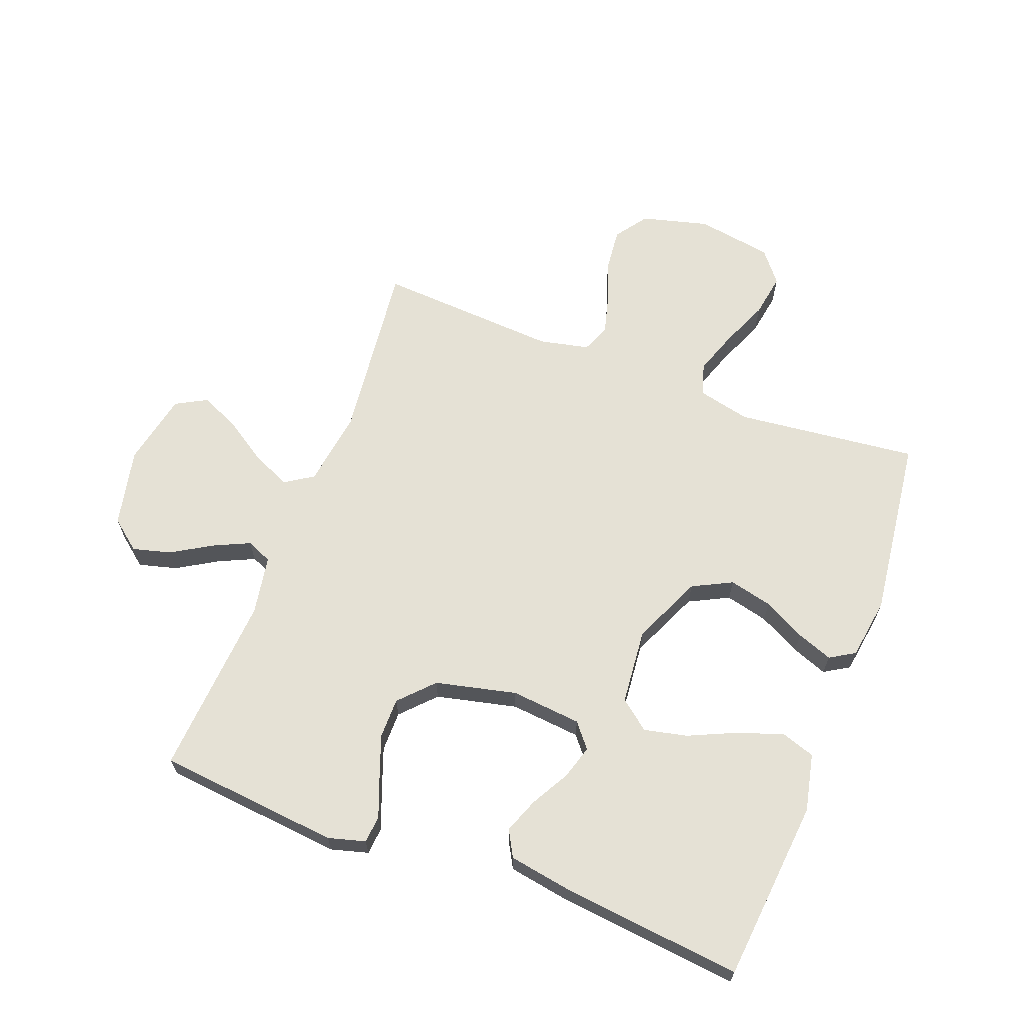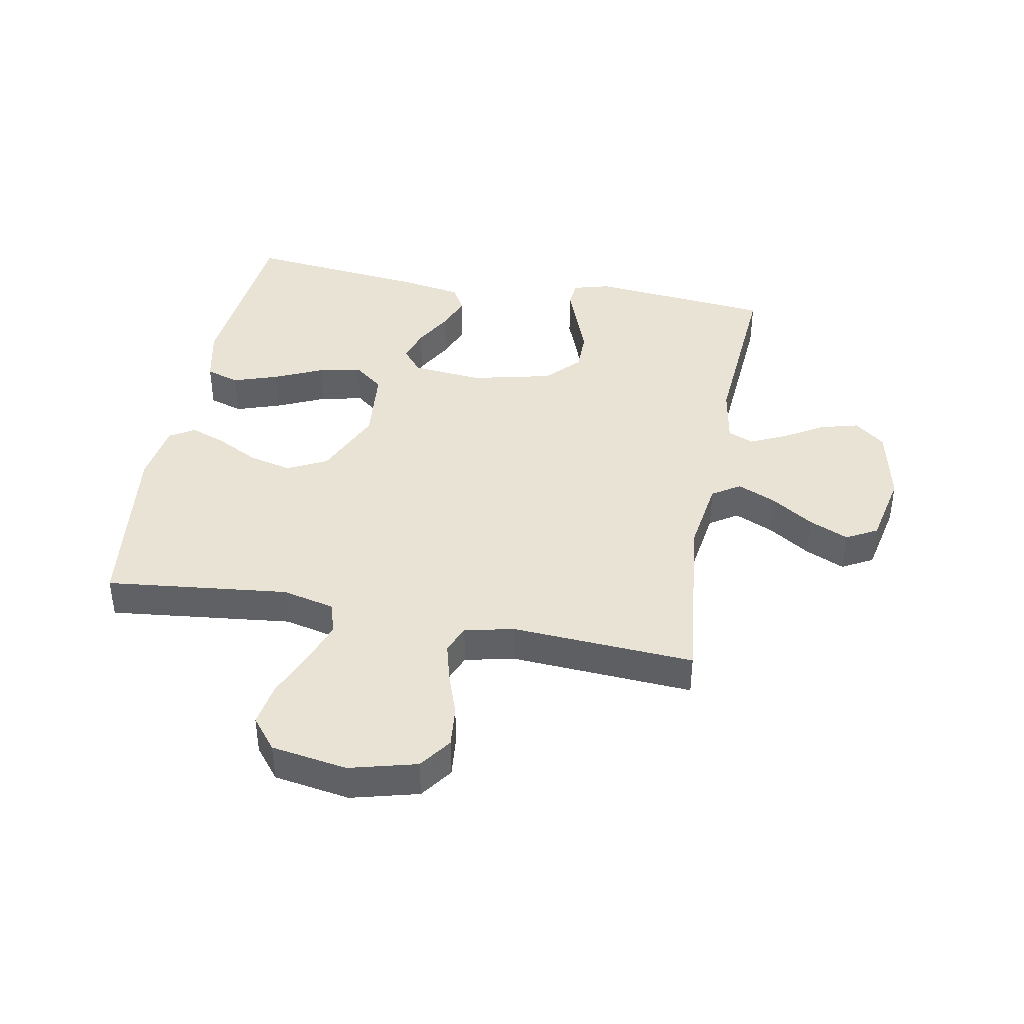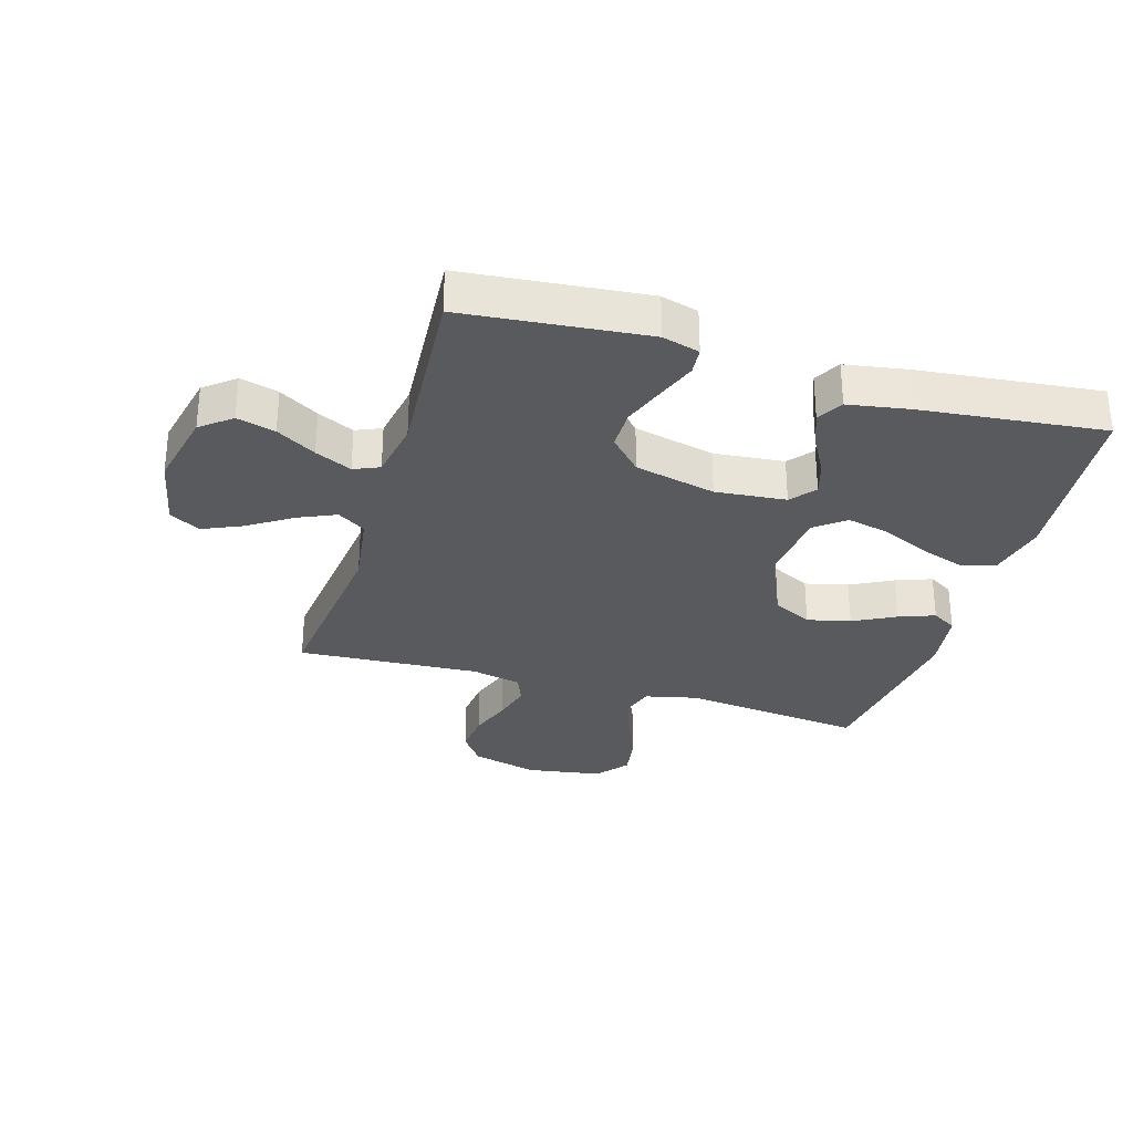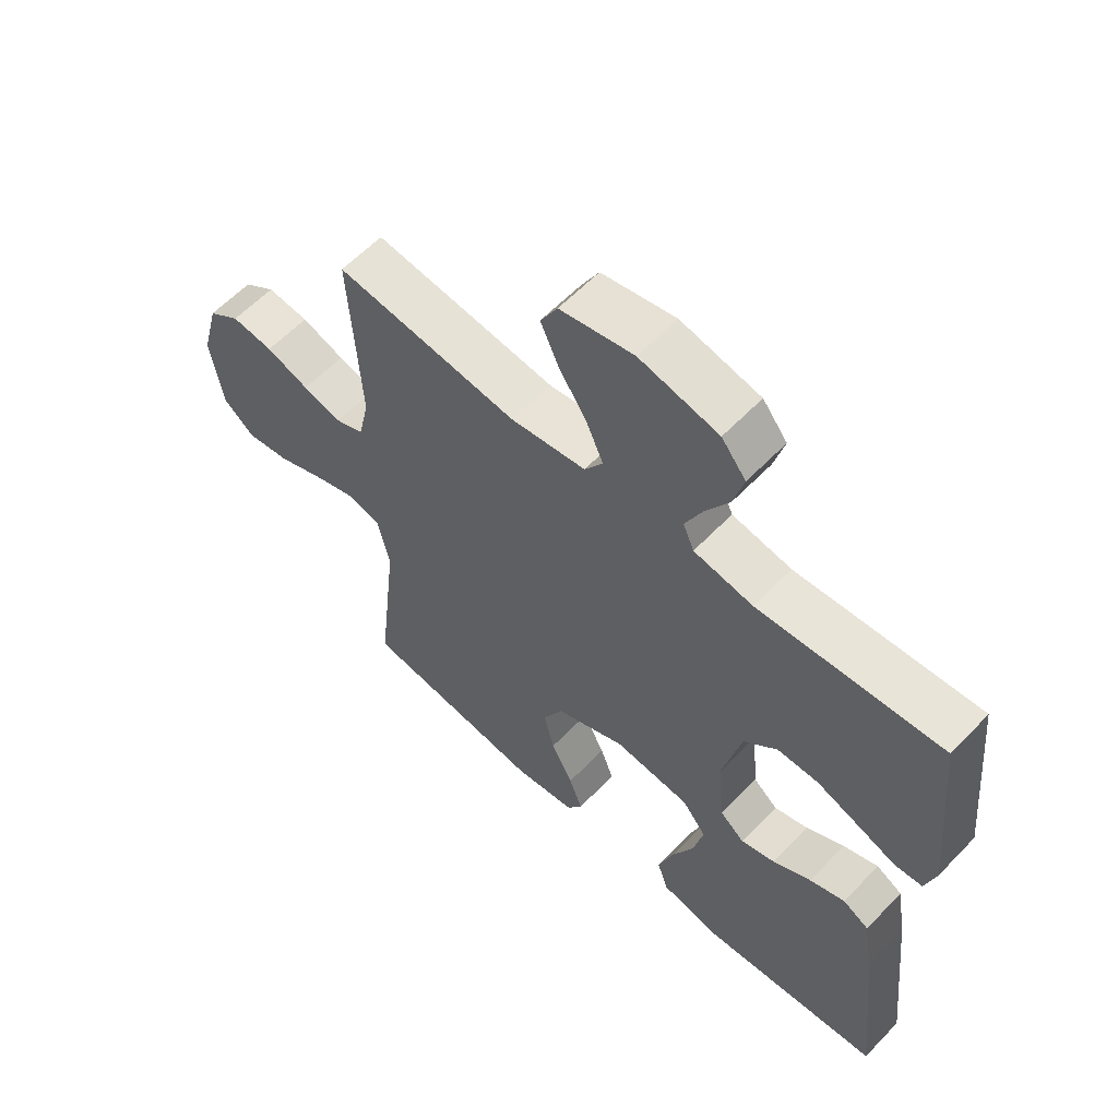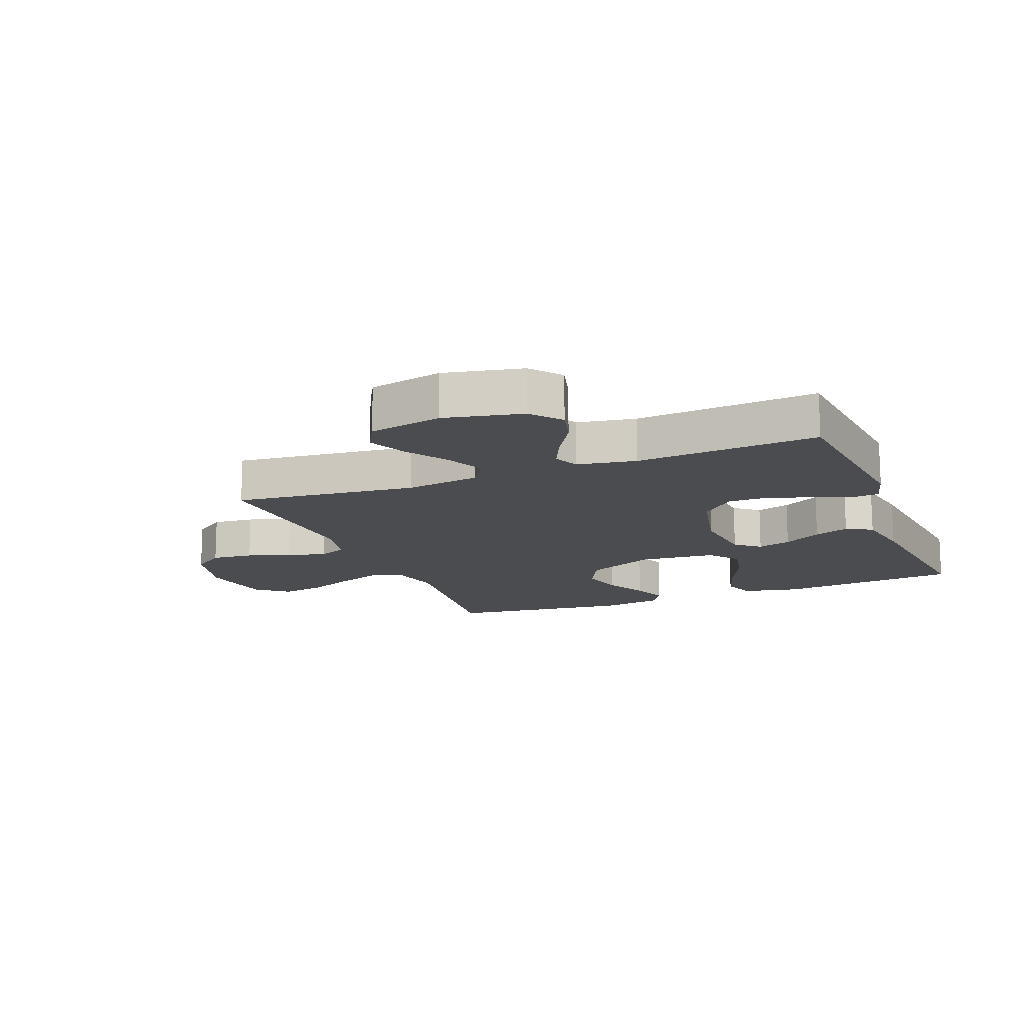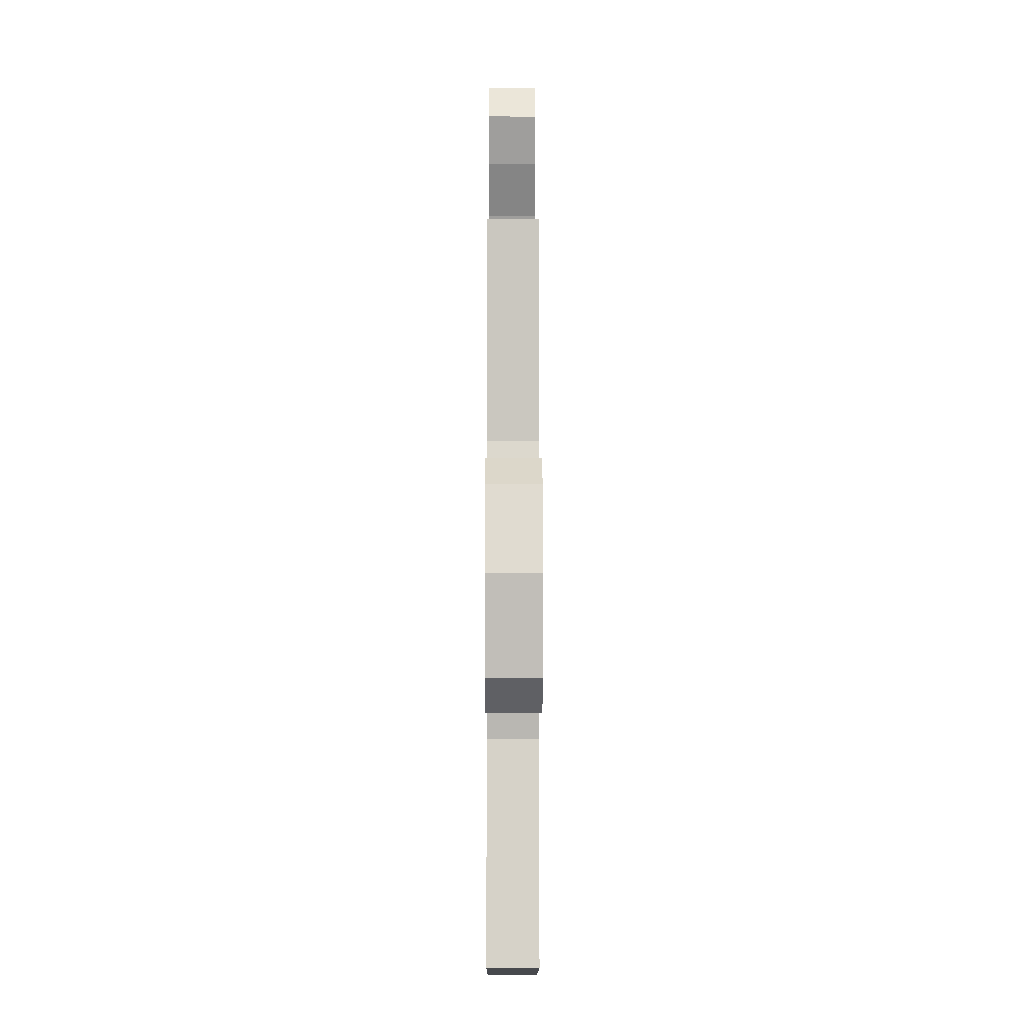
<metadata>
{"format":"obj","ext":"obj","renderer":"f3d","projection":"perspective","resolution":1024,"background":"white","views":[{"elev":65.1,"azim":110.9,"up":"+Y"},{"elev":41.1,"azim":-79.3,"up":"+Y"},{"elev":-30.7,"azim":73.4,"up":"+Y"},{"elev":59.7,"azim":43.4,"up":"+Z"},{"elev":-14.7,"azim":21.8,"up":"+Y"},{"elev":-5.0,"azim":-90.2,"up":"+Z"}]}
</metadata>
<code>
v 0.5 0.07 0.5
v 0.529 0.07 0.2
v 0.512 0.07 0.139
v 0.467 0.07 0.135
v 0.404 0.07 0.159
v 0.333 0.07 0.185
v 0.266 0.07 0.185
v 0.211 0.07 0.133
v 0.18 0.07 0
v 0.191 0.07 -0.116
v 0.231 0.07 -0.149
v 0.287 0.07 -0.132
v 0.35 0.07 -0.097
v 0.408 0.07 -0.075
v 0.451 0.07 -0.099
v 0.468 0.07 -0.2
v 0.5 0.07 -0.5
v 0.2 0.07 -0.528
v 0.105 0.07 -0.507
v 0.087 0.07 -0.452
v 0.112 0.07 -0.378
v 0.148 0.07 -0.299
v 0.164 0.07 -0.228
v 0.125 0.07 -0.179
v 0 0.07 -0.167
v -0.115 0.07 -0.218
v -0.148 0.07 -0.283
v -0.131 0.07 -0.354
v -0.095 0.07 -0.423
v -0.073 0.07 -0.482
v -0.098 0.07 -0.523
v -0.2 0.07 -0.538
v -0.5 0.07 -0.5
v -0.466 0.07 -0.2
v -0.486 0.07 -0.113
v -0.539 0.07 -0.097
v -0.611 0.07 -0.122
v -0.689 0.07 -0.155
v -0.761 0.07 -0.167
v -0.813 0.07 -0.125
v -0.833 0.07 0
v -0.804 0.07 0.11
v -0.751 0.07 0.148
v -0.682 0.07 0.141
v -0.611 0.07 0.116
v -0.547 0.07 0.099
v -0.5 0.07 0.118
v -0.482 0.07 0.2
v -0.5 0.07 0.5
v -0.2 0.07 0.466
v -0.076 0.07 0.484
v -0.046 0.07 0.53
v -0.074 0.07 0.593
v -0.12 0.07 0.663
v -0.149 0.07 0.728
v -0.121 0.07 0.779
v 0 0.07 0.804
v 0.129 0.07 0.776
v 0.169 0.07 0.726
v 0.152 0.07 0.663
v 0.113 0.07 0.598
v 0.085 0.07 0.538
v 0.103 0.07 0.496
v 0.2 0.07 0.479
v 0.5 0 0.5
v 0.529 0 0.2
v 0.512 0 0.139
v 0.467 0 0.135
v 0.404 0 0.159
v 0.333 0 0.185
v 0.266 0 0.185
v 0.211 0 0.133
v 0.18 0 0
v 0.191 0 -0.116
v 0.231 0 -0.149
v 0.287 0 -0.132
v 0.35 0 -0.097
v 0.408 0 -0.075
v 0.451 0 -0.099
v 0.468 0 -0.2
v 0.5 0 -0.5
v 0.2 0 -0.528
v 0.105 0 -0.507
v 0.087 0 -0.452
v 0.112 0 -0.378
v 0.148 0 -0.299
v 0.164 0 -0.228
v 0.125 0 -0.179
v 0 0 -0.167
v -0.115 0 -0.218
v -0.148 0 -0.283
v -0.131 0 -0.354
v -0.095 0 -0.423
v -0.073 0 -0.482
v -0.098 0 -0.523
v -0.2 0 -0.538
v -0.5 0 -0.5
v -0.466 0 -0.2
v -0.486 0 -0.113
v -0.539 0 -0.097
v -0.611 0 -0.122
v -0.689 0 -0.155
v -0.761 0 -0.167
v -0.813 0 -0.125
v -0.833 0 0
v -0.804 0 0.11
v -0.751 0 0.148
v -0.682 0 0.141
v -0.611 0 0.116
v -0.547 0 0.099
v -0.5 0 0.118
v -0.482 0 0.2
v -0.5 0 0.5
v -0.2 0 0.466
v -0.076 0 0.484
v -0.046 0 0.53
v -0.074 0 0.593
v -0.12 0 0.663
v -0.149 0 0.728
v -0.121 0 0.779
v 0 0 0.804
v 0.129 0 0.776
v 0.169 0 0.726
v 0.152 0 0.663
v 0.113 0 0.598
v 0.085 0 0.538
v 0.103 0 0.496
v 0.2 0 0.479
f 59 60 61
f 58 59 61
f 57 58 61
f 56 57 61
f 55 56 61
f 54 55 61
f 53 54 61
f 52 53 61 62
f 51 52 62 63
f 48 49 50
f 51 63 64
f 50 51 64
f 48 50 64
f 47 48 64
f 43 44 45
f 42 43 45
f 41 42 45
f 40 41 45
f 39 40 45
f 38 39 45
f 37 38 45
f 36 37 45 46
f 35 36 46 47
f 32 33 34
f 31 32 34
f 30 31 34
f 29 30 34
f 28 29 34
f 34 35 47
f 28 34 47
f 27 28 47
f 20 21 22
f 19 20 22
f 18 19 22
f 17 18 22
f 16 17 22
f 15 16 22
f 14 15 22
f 13 14 22
f 12 13 22
f 11 12 22 23
f 10 11 23 24
f 3 4 5
f 2 3 5
f 1 2 5
f 64 1 5
f 64 5 6
f 26 27 47 64
f 25 26 64
f 9 10 24 25
f 8 9 25 64
f 7 8 64
f 6 7 64
f 125 124 123
f 125 123 122
f 125 122 121
f 125 121 120
f 125 120 119
f 125 119 118
f 125 118 117
f 126 125 117 116
f 127 126 116 115
f 114 113 112
f 128 127 115
f 128 115 114
f 128 114 112
f 128 112 111
f 109 108 107
f 109 107 106
f 109 106 105
f 109 105 104
f 109 104 103
f 109 103 102
f 109 102 101
f 110 109 101 100
f 111 110 100 99
f 98 97 96
f 98 96 95
f 98 95 94
f 98 94 93
f 98 93 92
f 111 99 98
f 111 98 92
f 111 92 91
f 86 85 84
f 86 84 83
f 86 83 82
f 86 82 81
f 86 81 80
f 86 80 79
f 86 79 78
f 86 78 77
f 86 77 76
f 87 86 76 75
f 88 87 75 74
f 69 68 67
f 69 67 66
f 69 66 65
f 69 65 128
f 70 69 128
f 128 111 91 90
f 128 90 89
f 89 88 74 73
f 128 89 73 72
f 128 72 71
f 128 71 70
f 1 65 66 2
f 2 66 67 3
f 3 67 68 4
f 4 68 69 5
f 5 69 70 6
f 6 70 71 7
f 7 71 72 8
f 8 72 73 9
f 9 73 74 10
f 10 74 75 11
f 11 75 76 12
f 12 76 77 13
f 13 77 78 14
f 14 78 79 15
f 15 79 80 16
f 16 80 81 17
f 17 81 82 18
f 18 82 83 19
f 19 83 84 20
f 20 84 85 21
f 21 85 86 22
f 22 86 87 23
f 23 87 88 24
f 24 88 89 25
f 25 89 90 26
f 26 90 91 27
f 27 91 92 28
f 28 92 93 29
f 29 93 94 30
f 30 94 95 31
f 31 95 96 32
f 32 96 97 33
f 33 97 98 34
f 34 98 99 35
f 35 99 100 36
f 36 100 101 37
f 37 101 102 38
f 38 102 103 39
f 39 103 104 40
f 40 104 105 41
f 41 105 106 42
f 42 106 107 43
f 43 107 108 44
f 44 108 109 45
f 45 109 110 46
f 46 110 111 47
f 47 111 112 48
f 48 112 113 49
f 49 113 114 50
f 50 114 115 51
f 51 115 116 52
f 52 116 117 53
f 53 117 118 54
f 54 118 119 55
f 55 119 120 56
f 56 120 121 57
f 57 121 122 58
f 58 122 123 59
f 59 123 124 60
f 60 124 125 61
f 61 125 126 62
f 62 126 127 63
f 63 127 128 64
f 64 128 65 1

</code>
